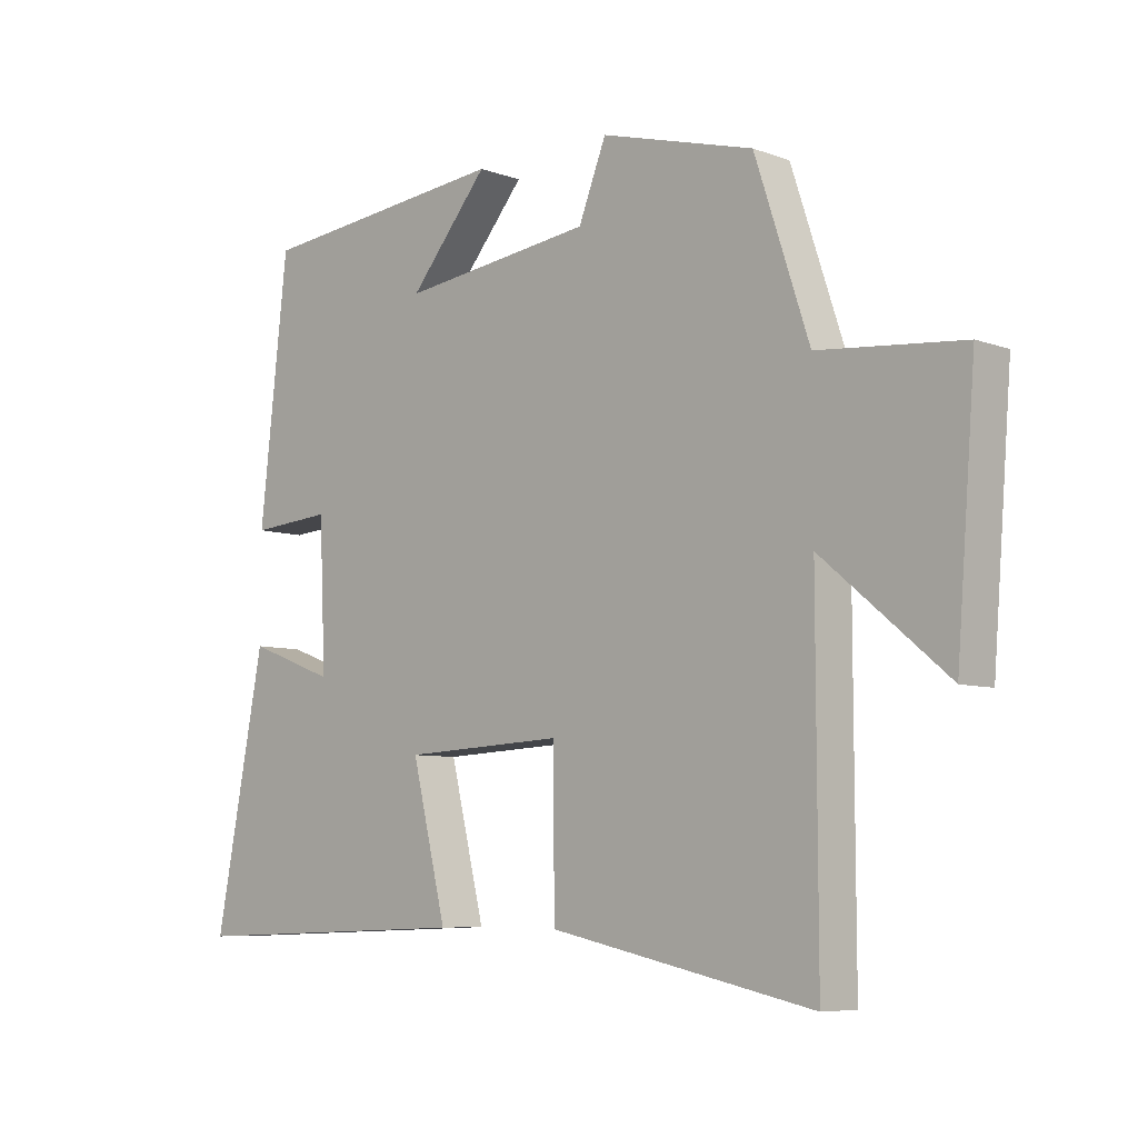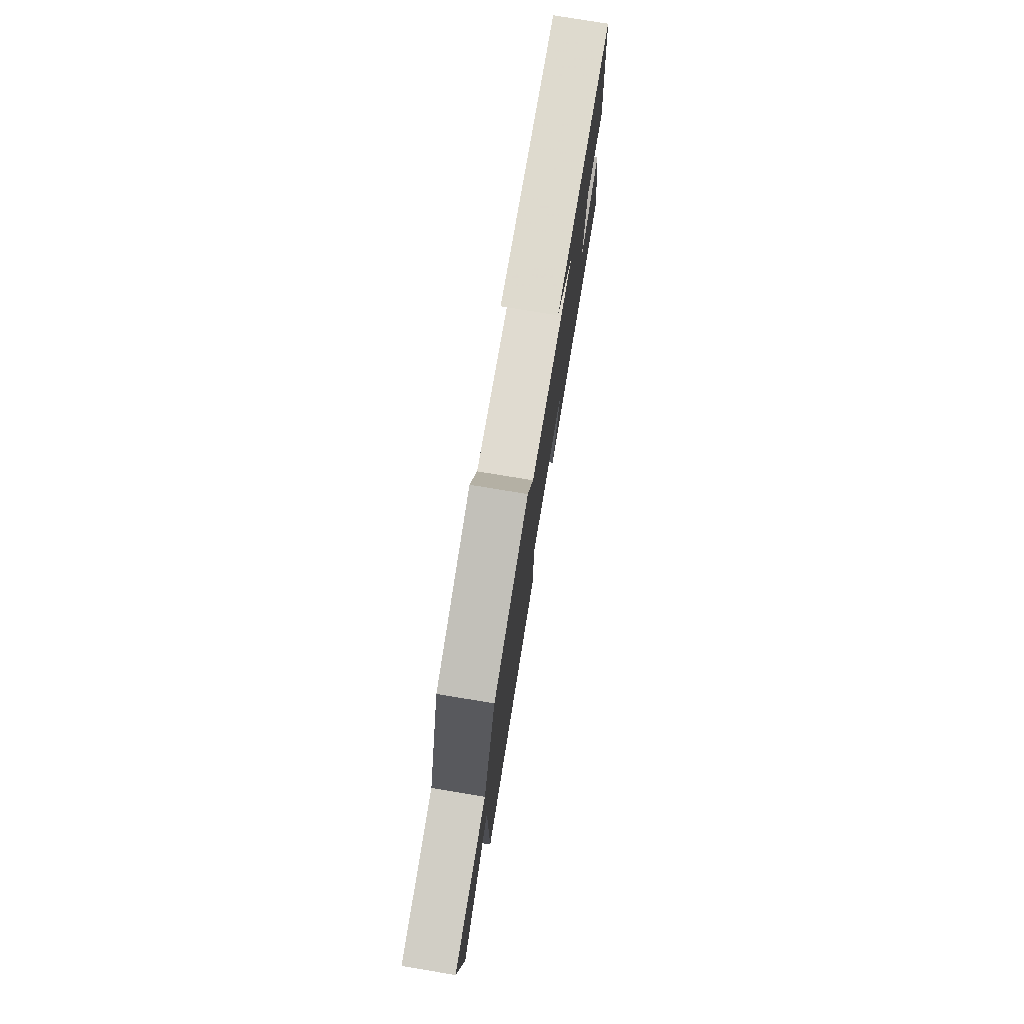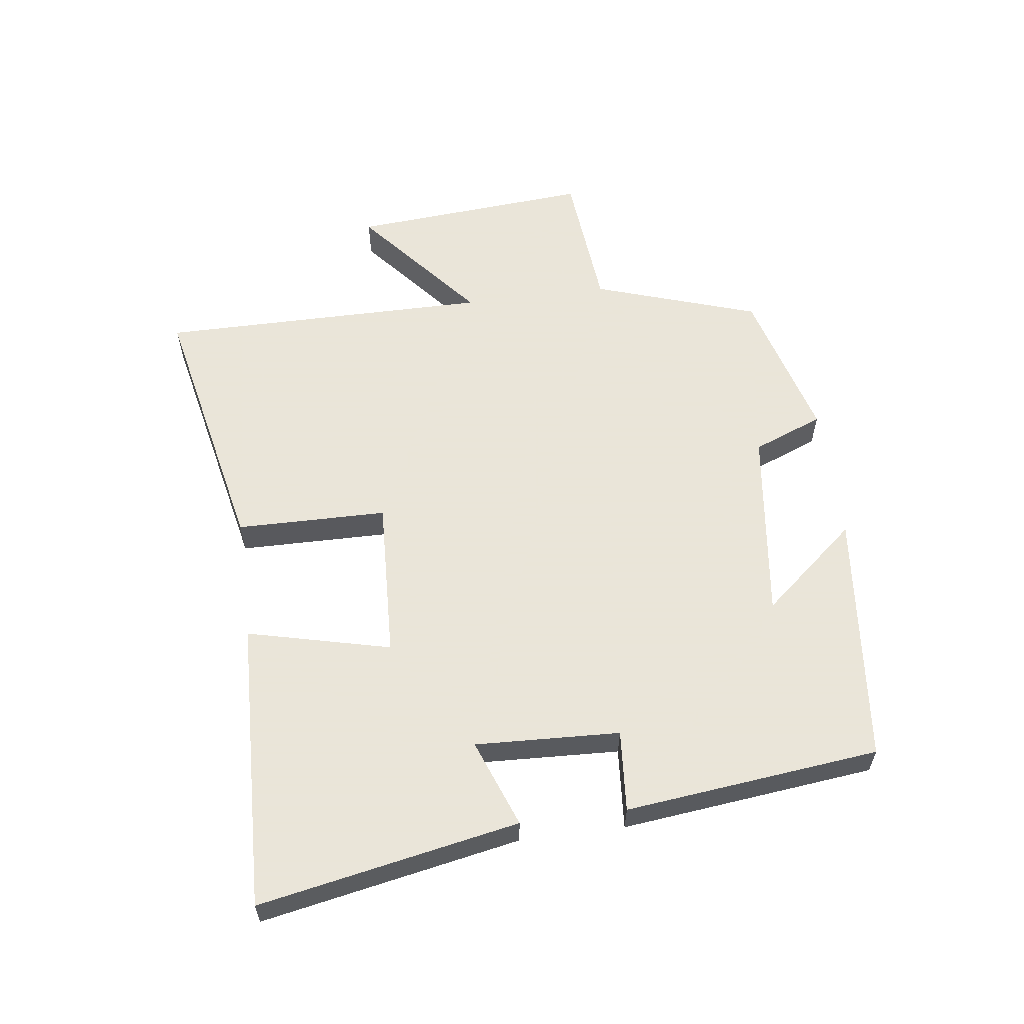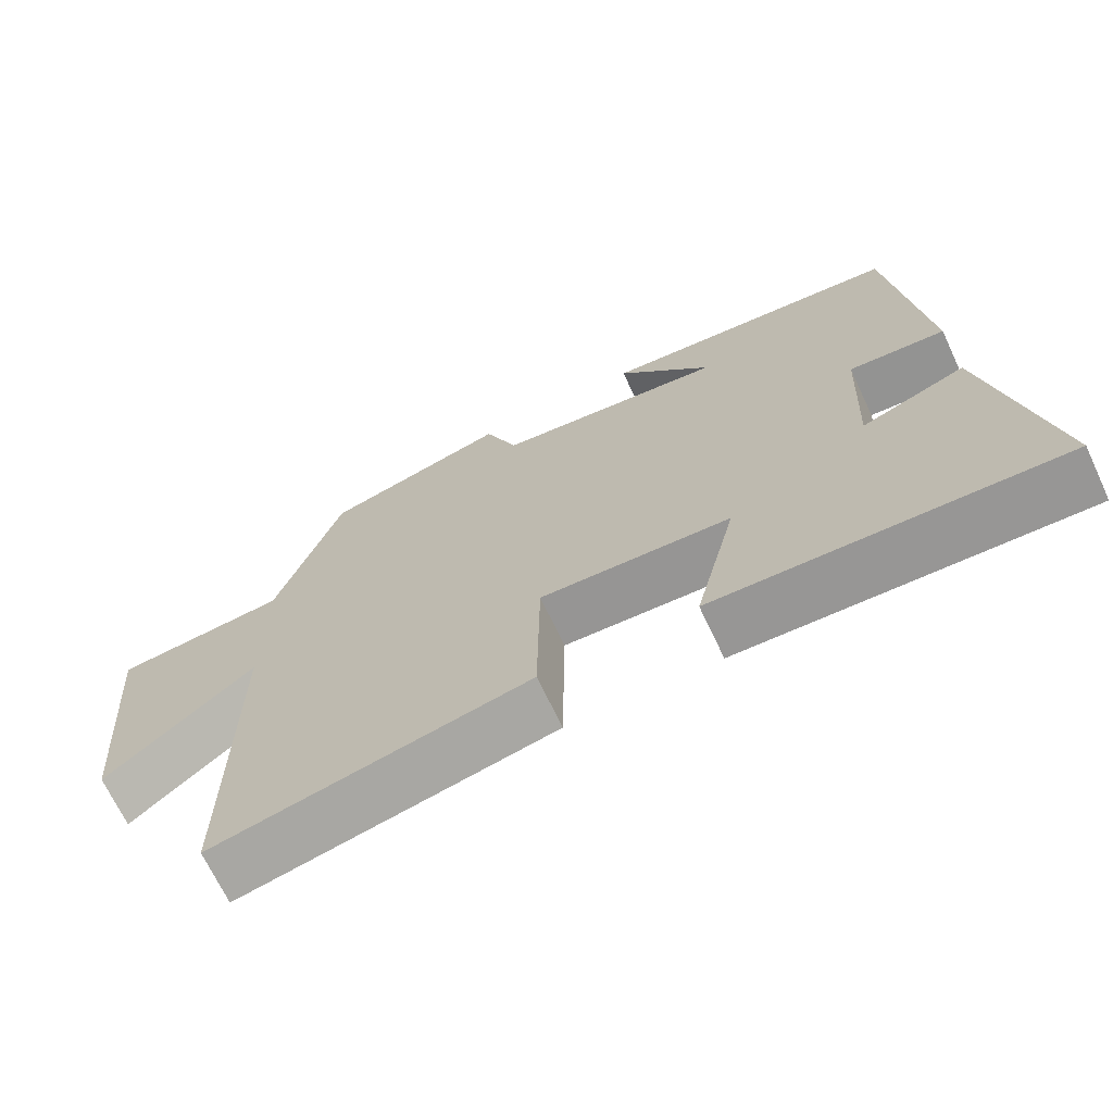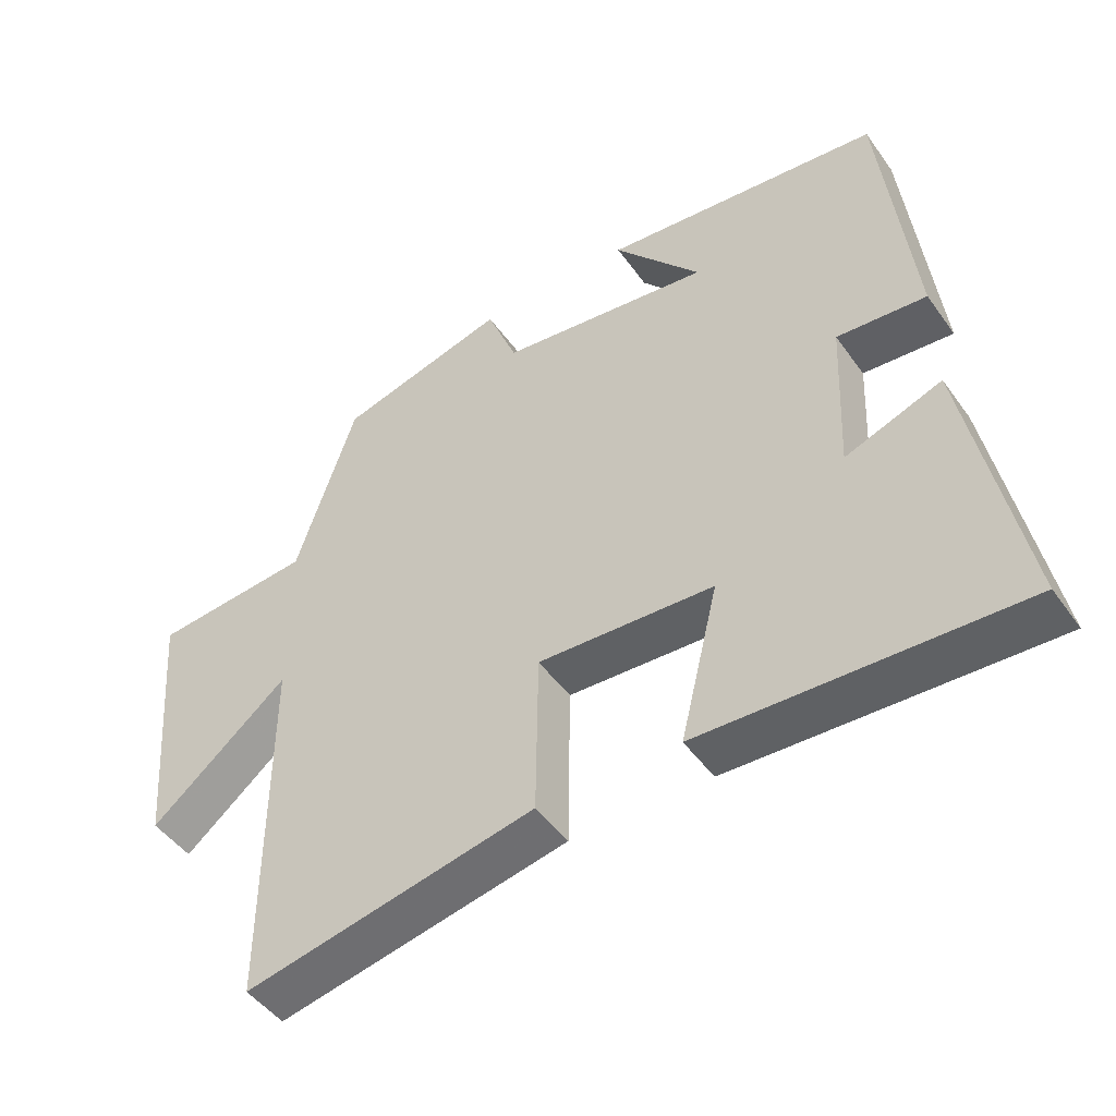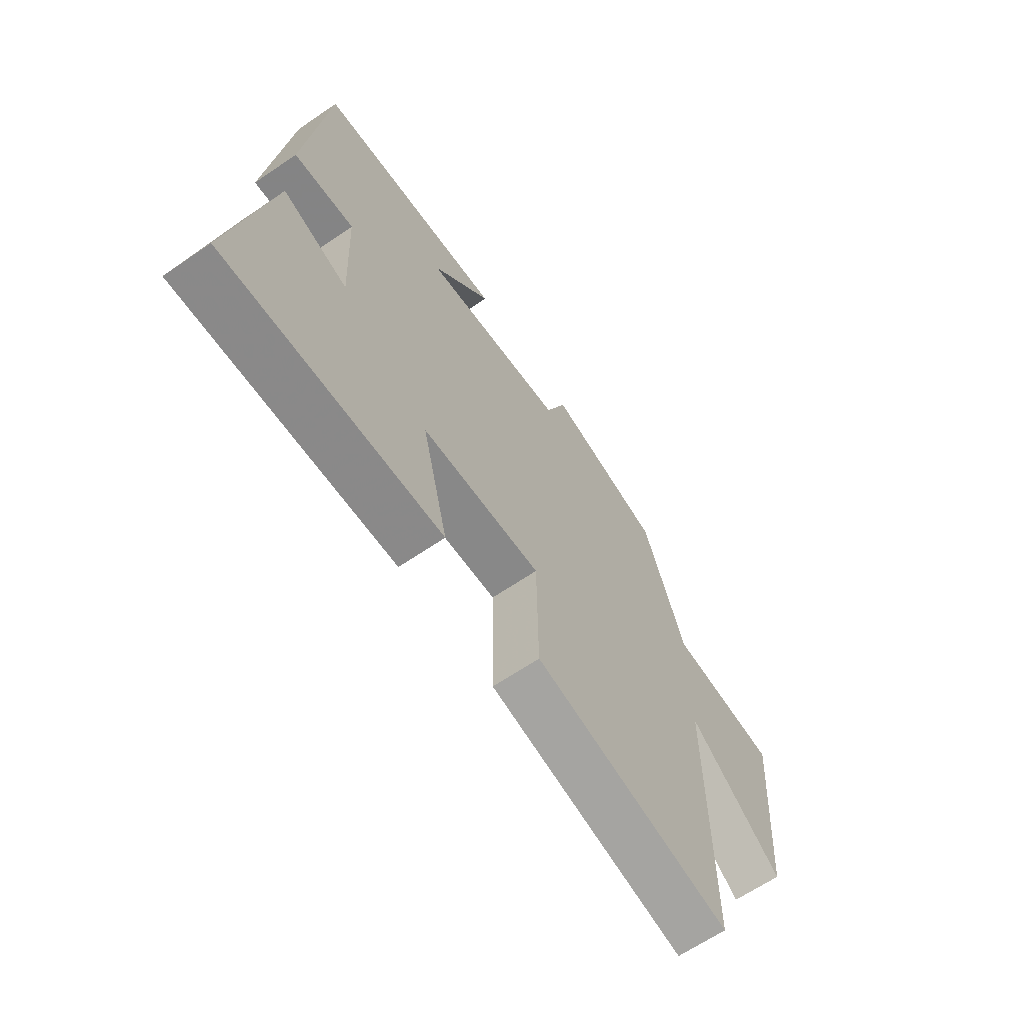
<metadata>
{"format":"obj","ext":"obj","renderer":"f3d","projection":"perspective","resolution":1024,"background":"white","views":[{"elev":-7.1,"azim":43.8,"up":"+Z"},{"elev":77.3,"azim":99.4,"up":"+Z"},{"elev":58.6,"azim":-97.5,"up":"+Y"},{"elev":-69.1,"azim":-154.8,"up":"+Z"},{"elev":-47.3,"azim":-146.3,"up":"+Z"},{"elev":-64.9,"azim":-55.5,"up":"+Z"}]}
</metadata>
<code>
v 0.414 0.07 0.433
v 0.5 0.07 0.173
v 0.728 0.07 0.152
v 0.698 0.07 -0.228
v 0.5 0.07 -0.063
v 0.501 0.07 -0.588
v 0.083 0.07 -0.5
v 0.08 0.07 -0.262
v -0.174 0.07 -0.274
v -0.119 0.07 -0.5
v -0.579 0.07 -0.517
v -0.5 0.07 -0.108
v -0.361 0.07 -0.16
v -0.371 0.07 0.068
v -0.5 0.07 0.058
v -0.455 0.07 0.459
v -0.053 0.07 0.5
v -0.179 0.07 0.351
v 0.127 0.07 0.389
v 0.171 0.07 0.5
v 0.414 0 0.433
v 0.5 0 0.173
v 0.728 0 0.152
v 0.698 0 -0.228
v 0.5 0 -0.063
v 0.501 0 -0.588
v 0.083 0 -0.5
v 0.08 0 -0.262
v -0.174 0 -0.274
v -0.119 0 -0.5
v -0.579 0 -0.517
v -0.5 0 -0.108
v -0.361 0 -0.16
v -0.371 0 0.068
v -0.5 0 0.058
v -0.455 0 0.459
v -0.053 0 0.5
v -0.179 0 0.351
v 0.127 0 0.389
v 0.171 0 0.5
f 19 20 1 2
f 18 19 2
f 15 16 17 18
f 14 15 18 2
f 13 14 2 3
f 10 11 12 13
f 9 10 13
f 8 9 13 3
f 5 6 7 8
f 5 8 3
f 3 4 5
f 22 21 40 39
f 22 39 38
f 38 37 36 35
f 22 38 35 34
f 23 22 34 33
f 33 32 31 30
f 33 30 29
f 23 33 29 28
f 28 27 26 25
f 23 28 25
f 25 24 23
f 1 21 22 2
f 2 22 23 3
f 3 23 24 4
f 4 24 25 5
f 5 25 26 6
f 6 26 27 7
f 7 27 28 8
f 8 28 29 9
f 9 29 30 10
f 10 30 31 11
f 11 31 32 12
f 12 32 33 13
f 13 33 34 14
f 14 34 35 15
f 15 35 36 16
f 16 36 37 17
f 17 37 38 18
f 18 38 39 19
f 19 39 40 20
f 20 40 21 1

</code>
